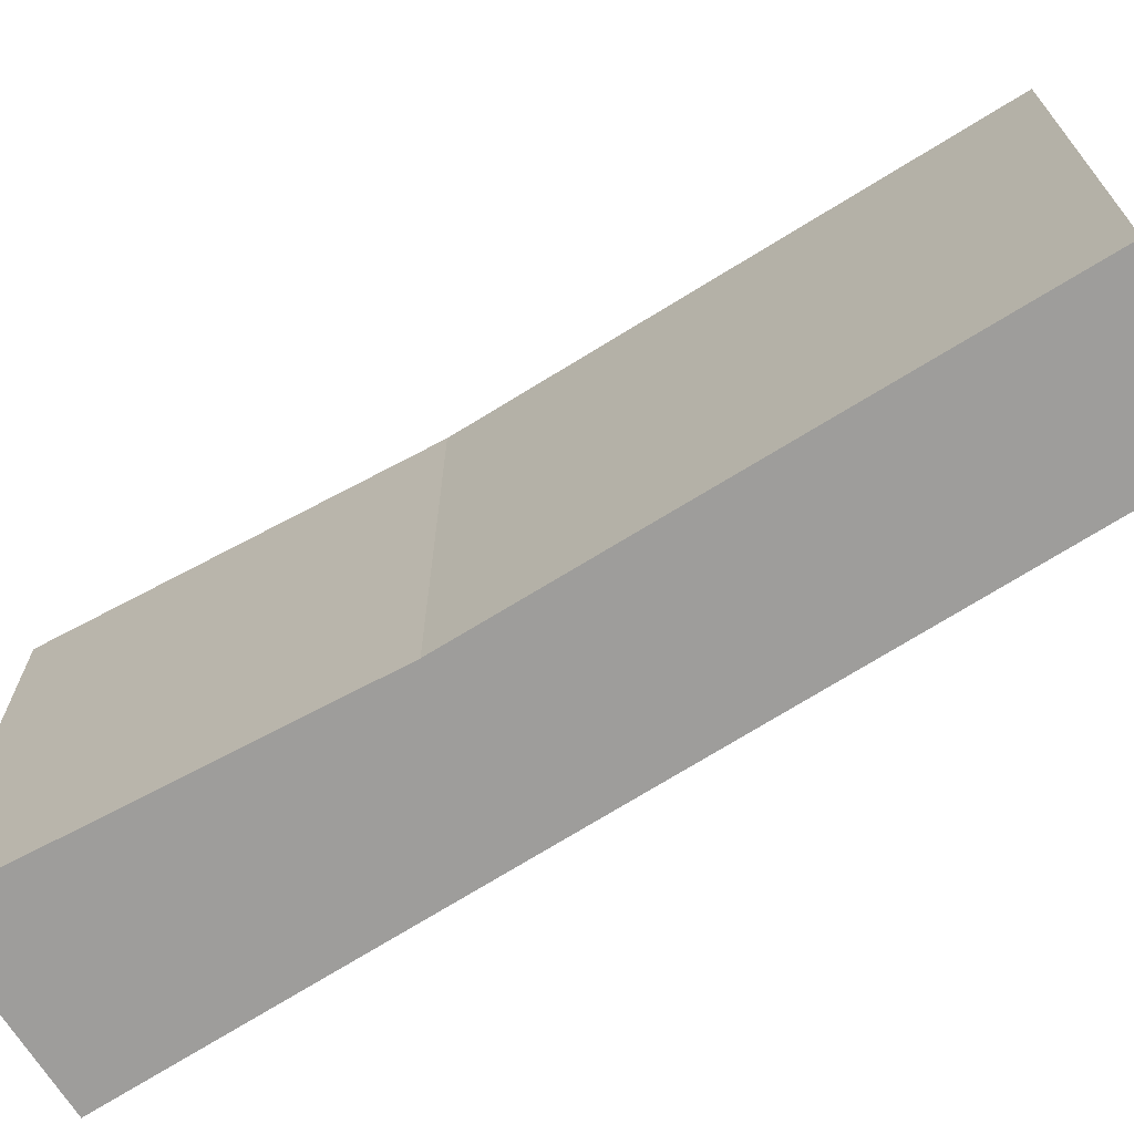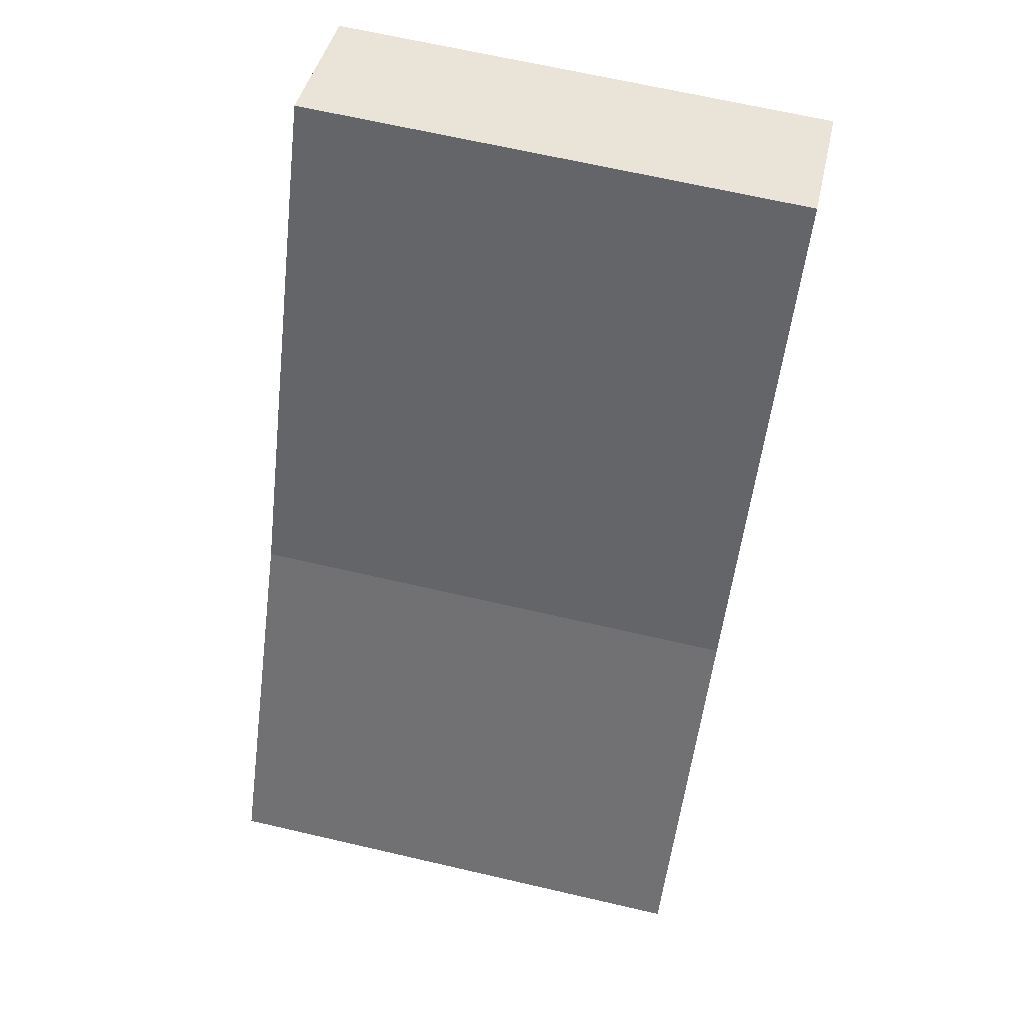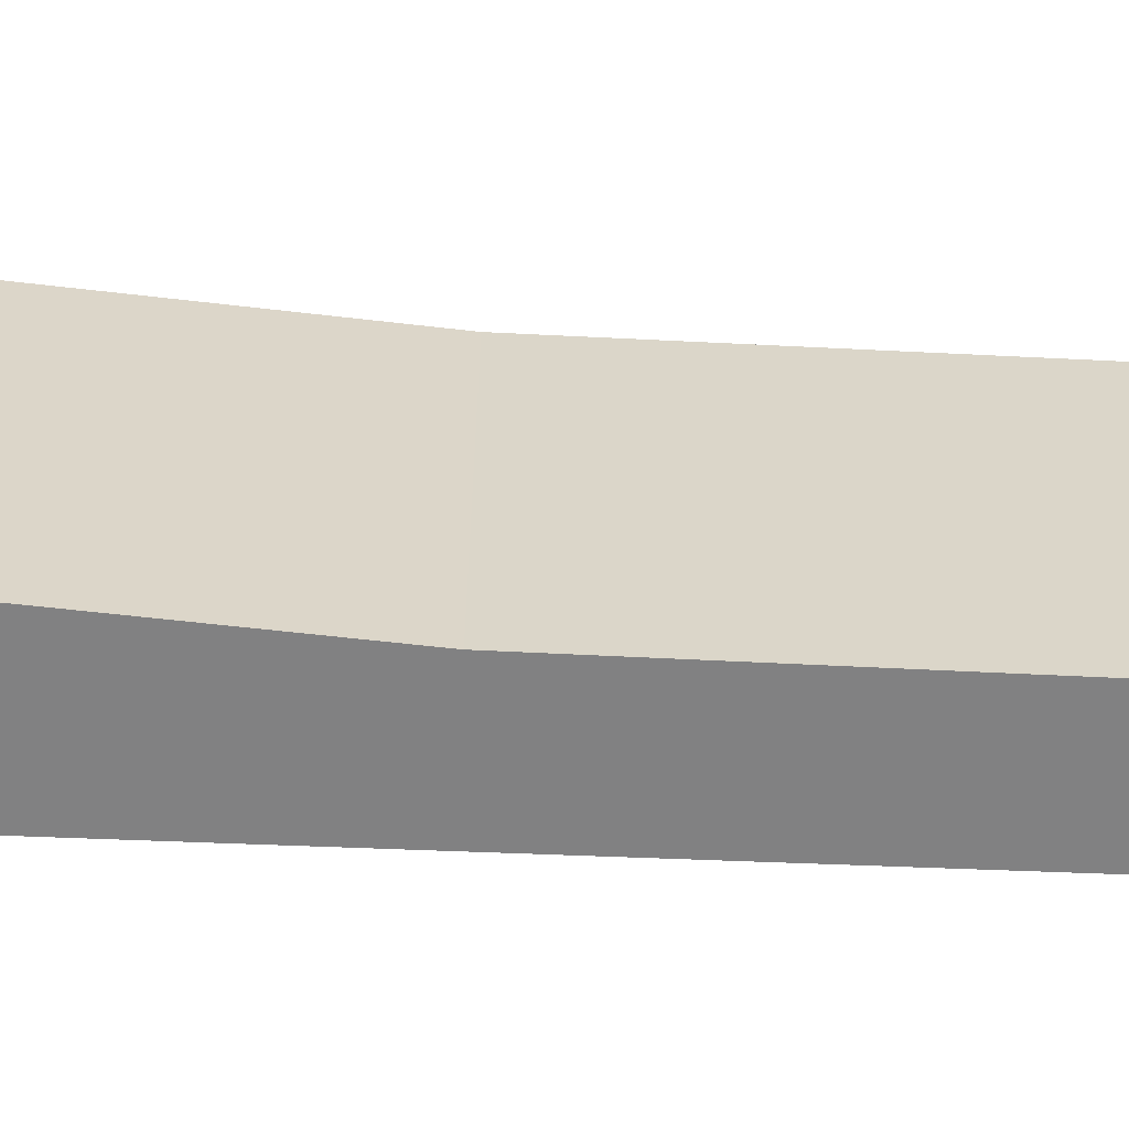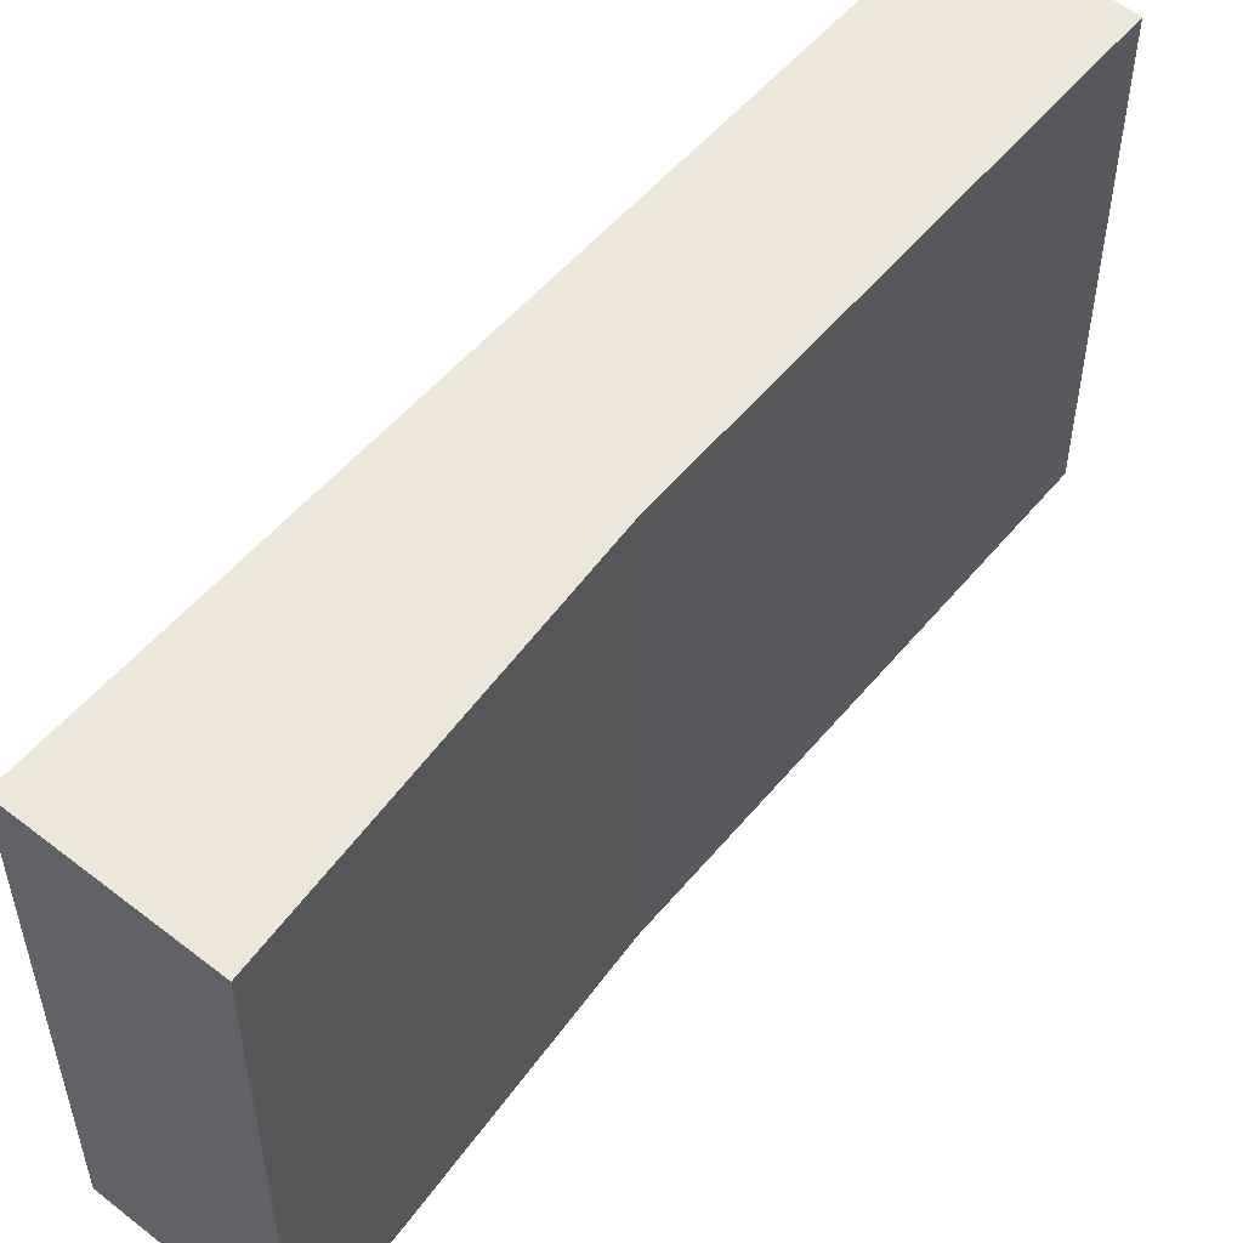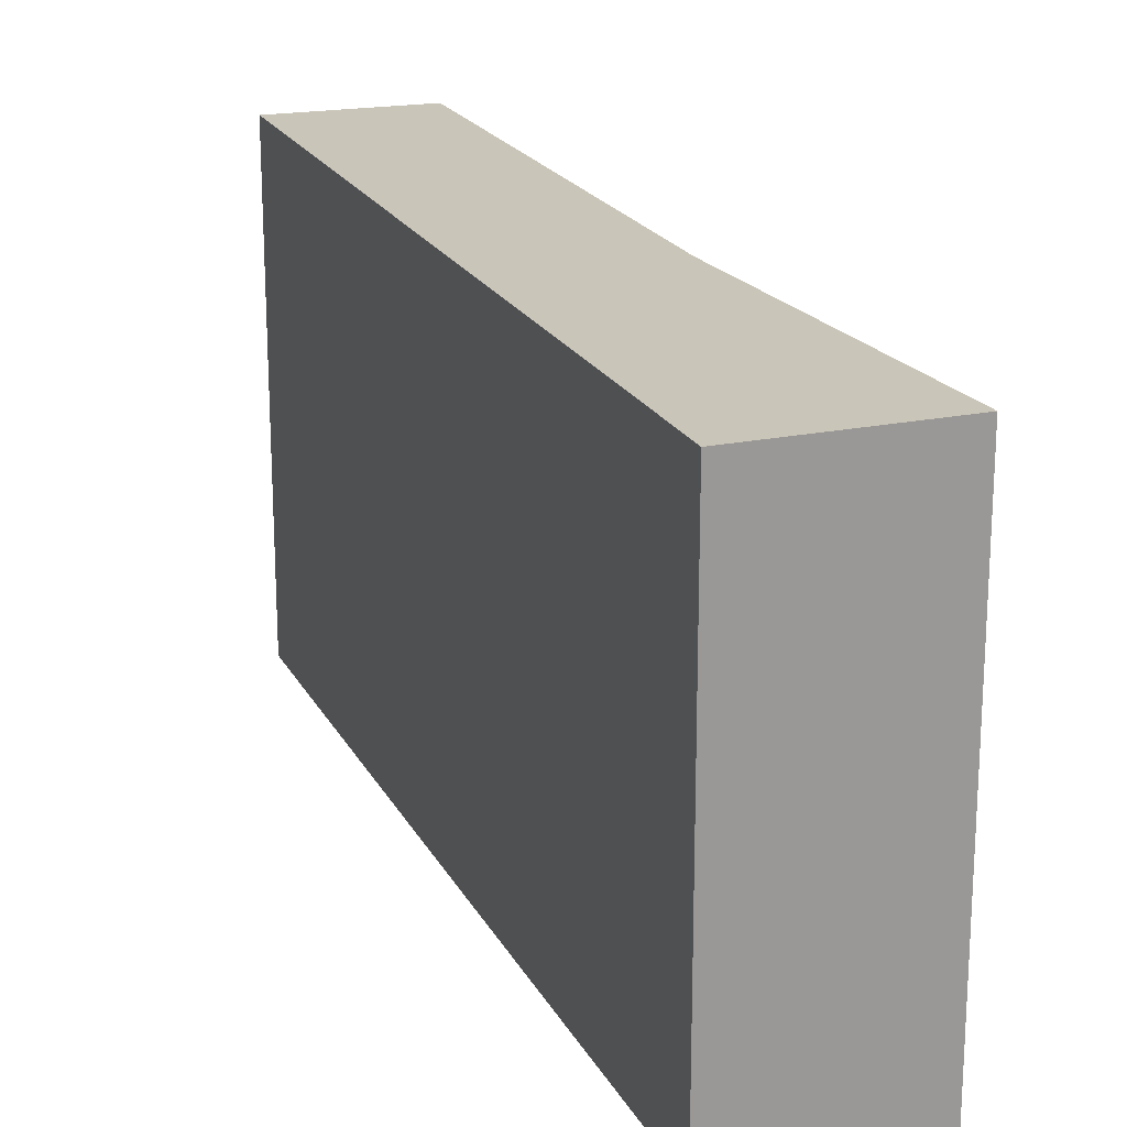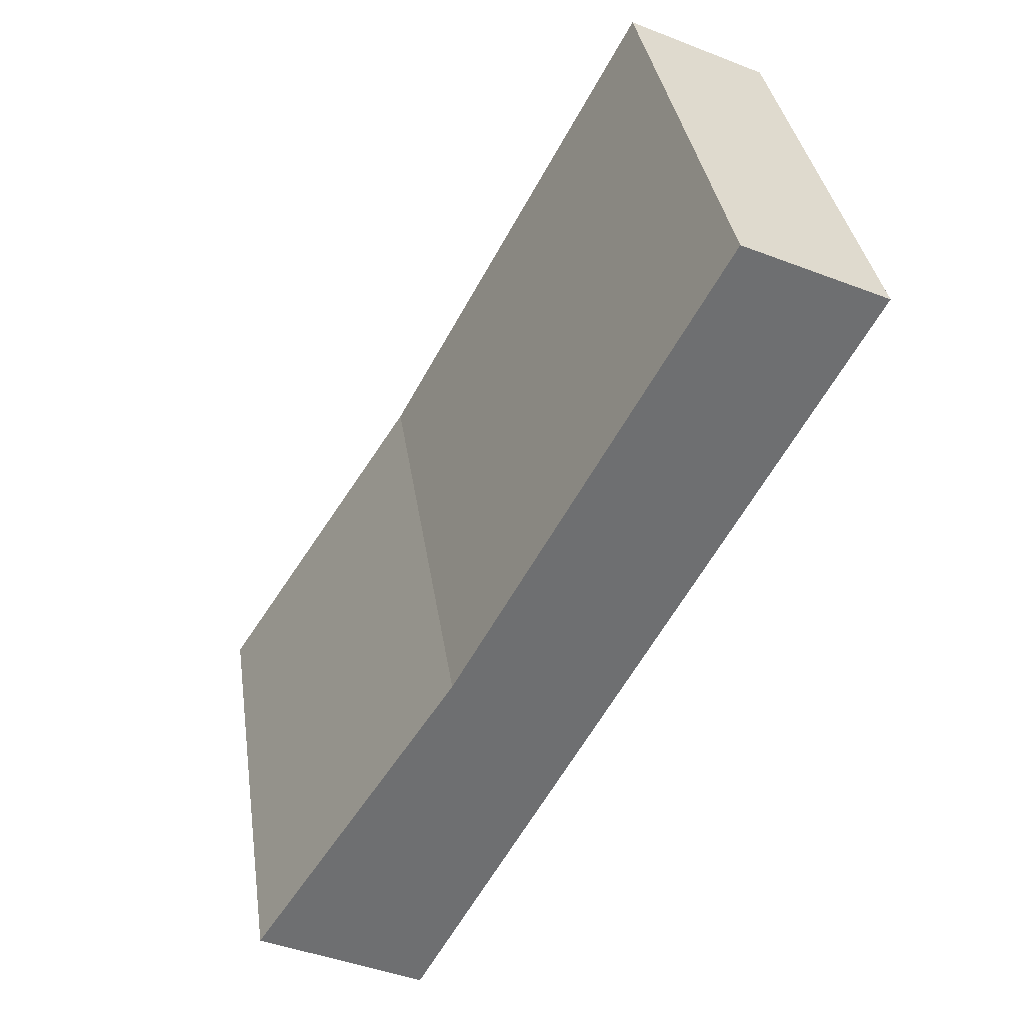
<metadata>
{"format":"obj","ext":"obj","renderer":"f3d","projection":"perspective","resolution":1024,"background":"white","views":[{"elev":-70.4,"azim":-29.3,"up":"+Y"},{"elev":66.4,"azim":-76.9,"up":"+Z"},{"elev":-60.5,"azim":-64.0,"up":"+Y"},{"elev":54.0,"azim":-112.4,"up":"+Y"},{"elev":20.7,"azim":-172.5,"up":"+Y"},{"elev":35.9,"azim":-8.4,"up":"+Z"}]}
</metadata>
<code>
v  1.081 2.508 1.679
v  0.863 2.508 -0.459
v  0 2.508 1.536e-16
v  3.142 2.508 3.754
v  2.414 2.508 4.094
v  0.863 2.811e-17 -0.459
v  0 0 0
v  1.081 -1.028e-16 1.679
v  2.414 -2.507e-16 4.094
v  3.142 -2.299e-16 3.754
g defaultobject
f 1 2 3
f 2 1 4
f 4 1 5
f 6 3 2
f 3 6 7
f 7 1 3
f 1 7 8
f 8 5 1
f 5 8 9
f 9 4 5
f 4 9 10
f 10 2 4
f 2 10 6
f 10 7 6
f 7 10 8
f 8 10 9

</code>
